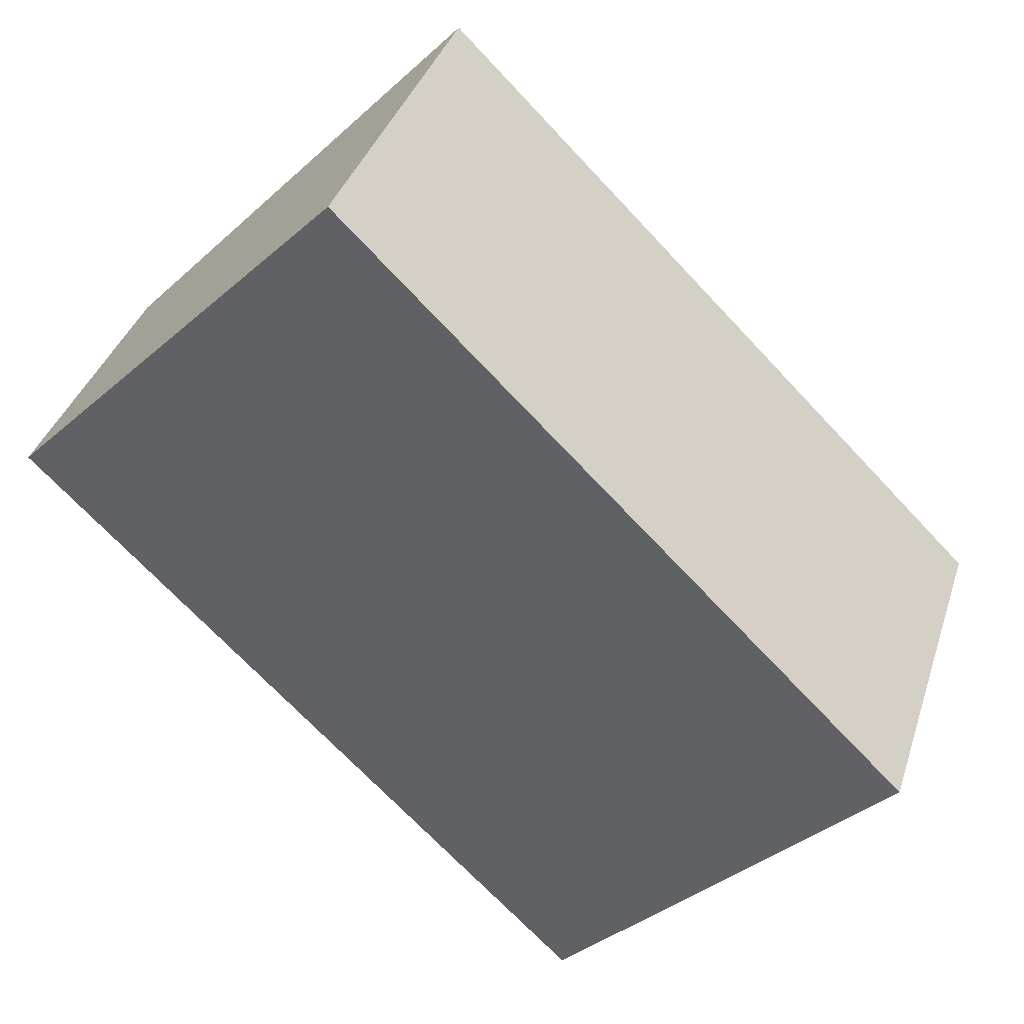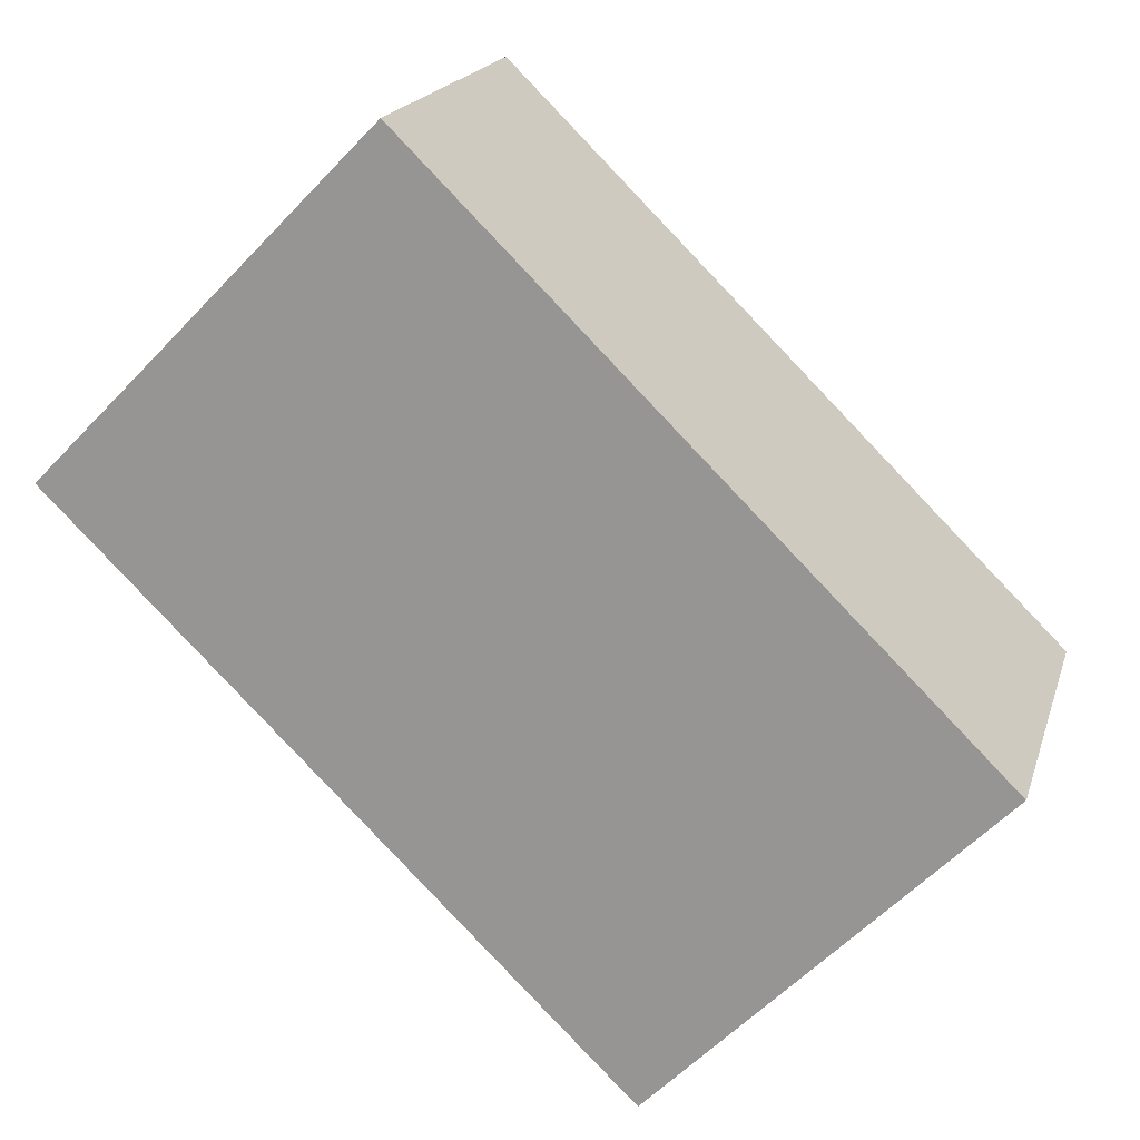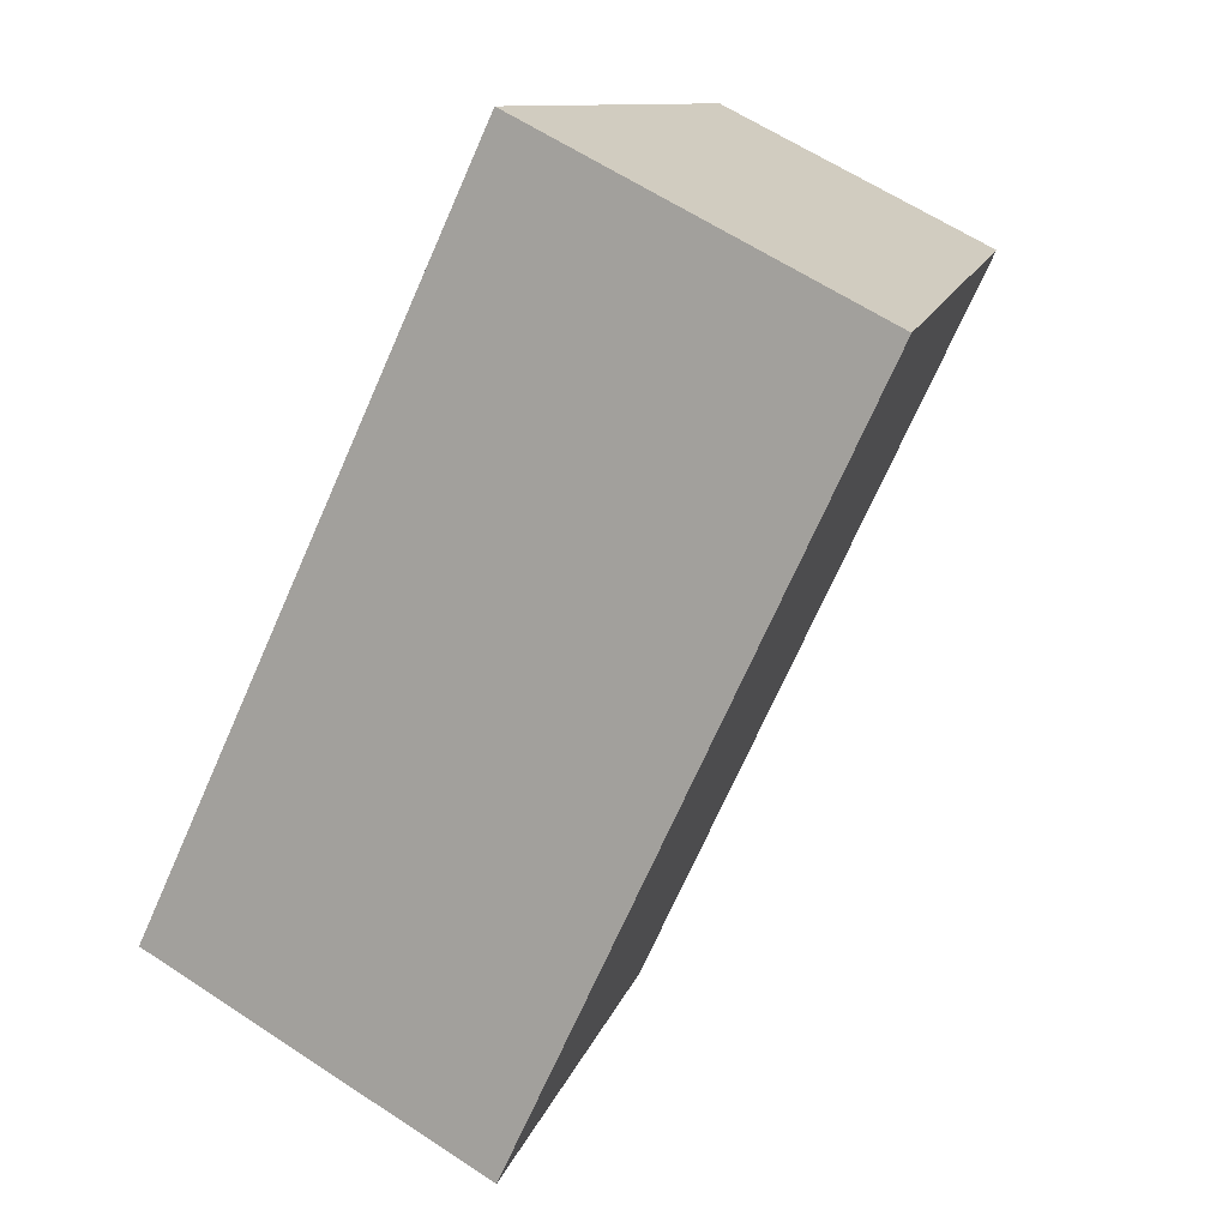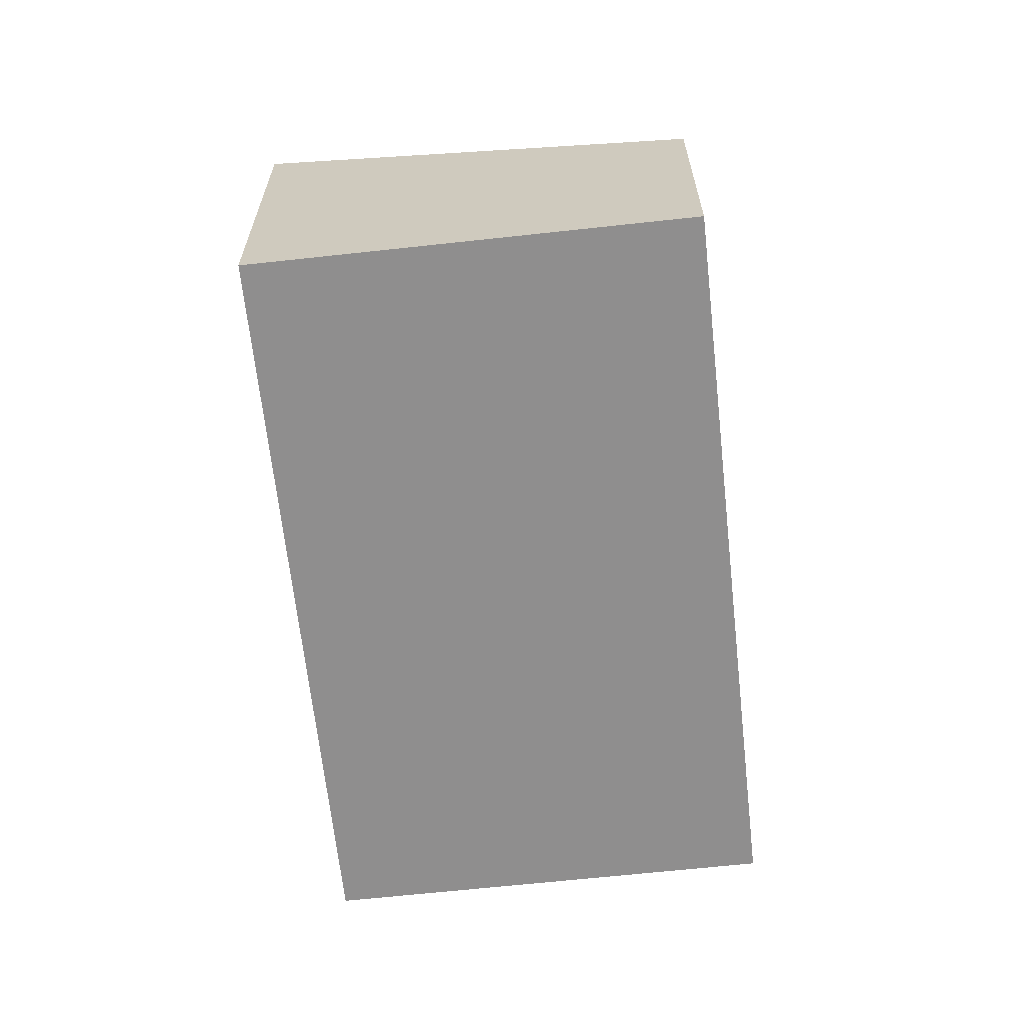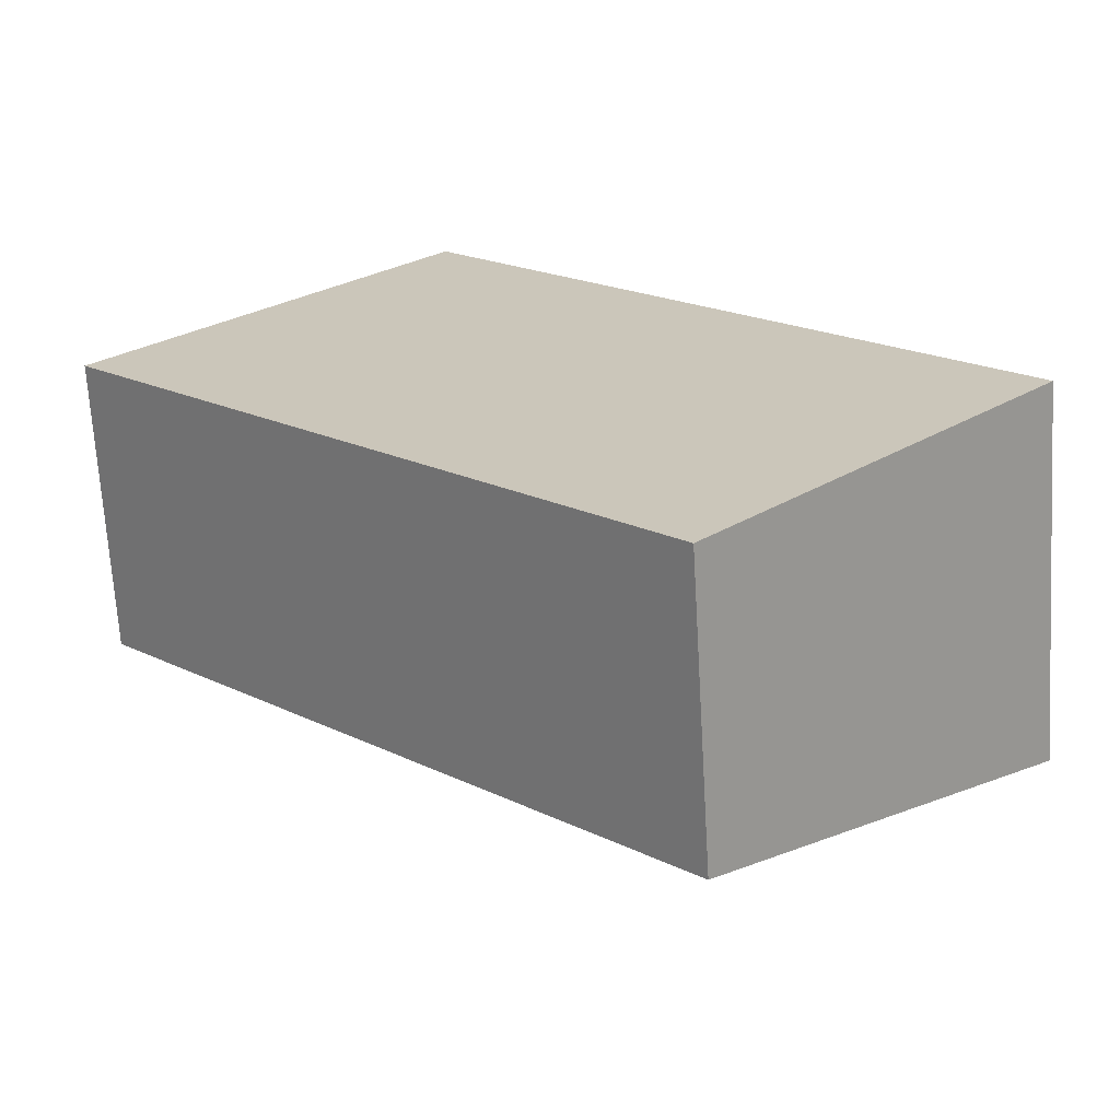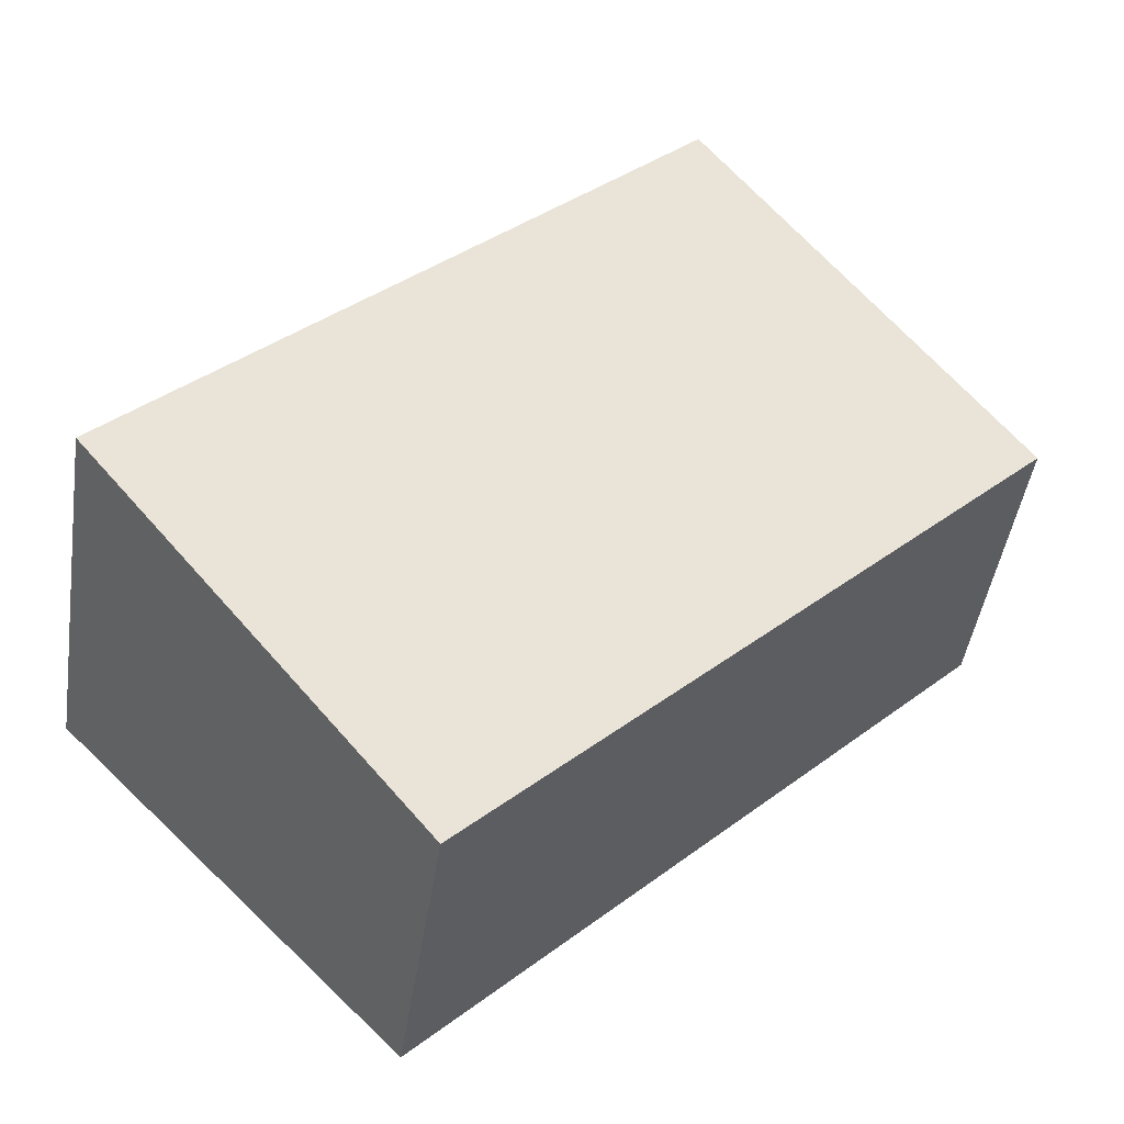
<metadata>
{"format":"obj","ext":"obj","renderer":"f3d","projection":"perspective","resolution":1024,"background":"white","views":[{"elev":36.9,"azim":17.0,"up":"+Z"},{"elev":18.6,"azim":14.9,"up":"+Z"},{"elev":61.1,"azim":124.1,"up":"+Z"},{"elev":-65.0,"azim":140.7,"up":"+Y"},{"elev":-68.1,"azim":3.4,"up":"+Z"},{"elev":-45.6,"azim":171.4,"up":"+Z"}]}
</metadata>
<code>
v  4.039 2.11 -3.956
v  2.409 2.686 2.46
v  6.439 2.686 -1.506
v  0 2.108 1.291e-16
v  6.439 9.222e-17 -1.506
v  4.039 2.422e-16 -3.956
v  0 0 0
v  2.409 -1.506e-16 2.46
g defaultobject
f 1 2 3
f 2 1 4
f 5 1 3
f 1 5 6
f 6 4 1
f 4 6 7
f 4 8 2
f 8 4 7
f 8 3 2
f 3 8 5
f 5 7 6
f 7 5 8

</code>
